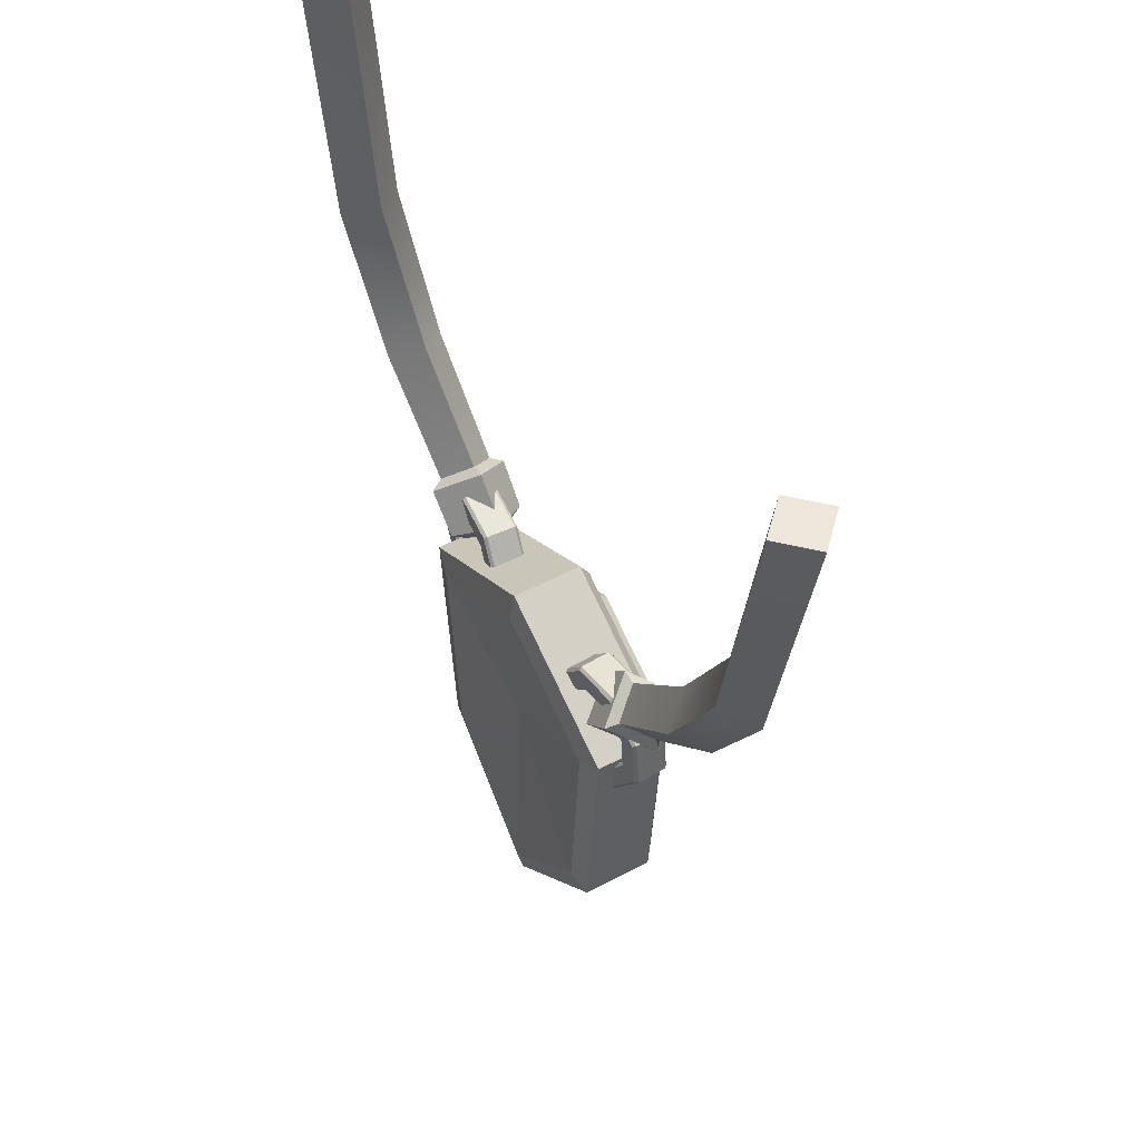
<metadata>
{"format":"obj","ext":"obj","renderer":"f3d","projection":"perspective","resolution":1024,"background":"white","views":[{"elev":51.2,"azim":-120.2,"up":"+Y"}]}
</metadata>
<code>
g amuletPendant1
v -0.001107 -0.8393 0.07531
v -0.001107 -0.8393 -0.09078
v -0.3147 -0.5271 -0.09078
v -0.3147 -0.5271 0.07531
v -0.3147 -0.5271 0.07531
v -0.3147 -0.5271 -0.09078
v -0.3581 0.0374 -0.09078
v -0.3581 0.0374 0.07531
v -0.3581 0.0374 0.07531
v -0.3581 0.0374 -0.09078
v 0.005983 0.2435 -0.09078
v 0.005983 0.2435 0.07531
v 0.005983 0.2435 0.07531
v 0.005983 0.2435 -0.09078
v 0.3665 0.03126 -0.09078
v 0.3665 0.03126 0.07531
v 0.3665 0.03126 0.07531
v 0.3665 0.03126 -0.09078
v 0.316 -0.5333 -0.09078
v 0.316 -0.5333 0.07531
v 0.316 -0.5333 0.07531
v 0.316 -0.5333 -0.09078
v -0.001107 -0.8393 -0.09078
v -0.001107 -0.8393 0.07531
v -0.2308 -0.4726 0.09889
v -0.203 -0.4545 0.1433
v 0.0001218 -0.6639 0.1433
v -0.000159 -0.7007 0.09889
v -0.2627 -0.01872 0.09889
v -0.231 -0.0374 0.1433
v -0.203 -0.4545 0.1433
v -0.2308 -0.4726 0.09889
v 0.005036 0.1328 0.09889
v 0.00472 0.09605 0.1433
v -0.231 -0.0374 0.1433
v -0.2627 -0.01872 0.09889
v 0.2702 -0.02325 0.09889
v 0.2382 -0.0414 0.1433
v 0.00472 0.09605 0.1433
v 0.005036 0.1328 0.09889
v 0.233 -0.4771 0.09889
v 0.2054 -0.4585 0.1433
v 0.2382 -0.0414 0.1433
v 0.2702 -0.02325 0.09889
v -0.000159 -0.7007 0.09889
v 0.0001218 -0.6639 0.1433
v 0.2054 -0.4585 0.1433
v 0.233 -0.4771 0.09889
v -0.0005451 -0.7739 -0.1052
v 0.002438 -0.1748 -0.09078
v -0.2652 -0.4949 -0.1052
v -0.2652 -0.4949 -0.1052
v 0.002438 -0.1748 -0.09078
v -0.3017 0.004231 -0.1052
v -0.3017 0.004231 -0.1052
v 0.002438 -0.1748 -0.09078
v 0.005422 0.1781 -0.1052
v 0.3096 -0.0009642 -0.1052
v 0.3096 -0.0009642 -0.1052
v 0.002438 -0.1748 -0.09078
v 0.267 -0.5001 -0.1052
v -0.0005451 -0.7739 -0.1052
v -0.0007908 -0.8025 0.09889
v -0.000159 -0.7007 0.09889
v 0.233 -0.4771 0.09889
v 0.2884 -0.5146 0.09889
v 0.2702 -0.02325 0.09889
v 0.3346 0.01315 0.09889
v 0.3346 0.01315 0.09889
v 0.2702 -0.02325 0.09889
v 0.005036 0.1328 0.09889
v 0.005668 0.2068 0.09889
v -0.2627 -0.01872 0.09889
v -0.3264 0.01876 0.09889
v -0.2308 -0.4726 0.09889
v -0.2869 -0.509 0.09889
v -0.2308 -0.4726 0.09889
v -0.000159 -0.7007 0.09889
v -0.0007908 -0.8025 0.09889
v -0.001107 -0.8393 -0.09078
v -0.0005451 -0.7739 -0.1052
v -0.2652 -0.4949 -0.1052
v -0.3147 -0.5271 -0.09078
v -0.3147 -0.5271 -0.09078
v -0.2652 -0.4949 -0.1052
v -0.3017 0.004231 -0.1052
v -0.3581 0.0374 -0.09078
v -0.3581 0.0374 -0.09078
v -0.3017 0.004231 -0.1052
v 0.005422 0.1781 -0.1052
v 0.005983 0.2435 -0.09078
v 0.005983 0.2435 -0.09078
v 0.005422 0.1781 -0.1052
v 0.3096 -0.0009642 -0.1052
v 0.3665 0.03126 -0.09078
v 0.3665 0.03126 -0.09078
v 0.3096 -0.0009642 -0.1052
v 0.267 -0.5001 -0.1052
v 0.316 -0.5333 -0.09078
v 0.316 -0.5333 -0.09078
v 0.267 -0.5001 -0.1052
v -0.0005451 -0.7739 -0.1052
v -0.001107 -0.8393 -0.09078
v -0.203 -0.4545 0.1433
v 0.002438 -0.1748 0.1937
v 0.0001218 -0.6639 0.1433
v -0.231 -0.0374 0.1433
v 0.002438 -0.1748 0.1937
v -0.203 -0.4545 0.1433
v 0.00472 0.09605 0.1433
v 0.002438 -0.1748 0.1937
v -0.231 -0.0374 0.1433
v 0.2382 -0.0414 0.1433
v 0.002438 -0.1748 0.1937
v 0.00472 0.09605 0.1433
v 0.2054 -0.4585 0.1433
v 0.002438 -0.1748 0.1937
v 0.2382 -0.0414 0.1433
v 0.0001218 -0.6639 0.1433
v 0.002438 -0.1748 0.1937
v 0.2054 -0.4585 0.1433
v -0.001107 -0.8393 0.07531
v -0.3147 -0.5271 0.07531
v -0.2869 -0.509 0.09889
v -0.0007908 -0.8025 0.09889
v -0.0007908 -0.8025 0.09889
v 0.2884 -0.5146 0.09889
v 0.316 -0.5333 0.07531
v -0.001107 -0.8393 0.07531
v -0.3147 -0.5271 0.07531
v -0.3581 0.0374 0.07531
v -0.3264 0.01876 0.09889
v -0.2869 -0.509 0.09889
v -0.3581 0.0374 0.07531
v 0.005983 0.2435 0.07531
v 0.005668 0.2068 0.09889
v -0.3264 0.01876 0.09889
v 0.005983 0.2435 0.07531
v 0.3665 0.03126 0.07531
v 0.3346 0.01315 0.09889
v 0.005668 0.2068 0.09889
v 0.3665 0.03126 0.07531
v 0.316 -0.5333 0.07531
v 0.2884 -0.5146 0.09889
v 0.3346 0.01315 0.09889
v -0.8781 1.362 0.05611
v -0.8057 1.362 -0.0163
v -0.7051 0.7933 -0.0163
v -0.7682 0.7581 0.05621
v -0.5402 0.497 -0.007423
v -0.5982 0.4537 0.06186
v -0.3793 0.2072 0.07253
v -0.3291 0.2502 0.009215
v -0.8057 1.362 -0.0163
v -0.8781 1.362 -0.08871
v -0.7682 0.7581 -0.08878
v -0.7051 0.7933 -0.0163
v -0.5984 0.4539 -0.07689
v -0.5402 0.497 -0.007423
v -0.3291 0.2502 0.009215
v -0.3793 0.2072 -0.05414
v -0.8781 1.362 -0.08871
v -0.9505 1.362 -0.0163
v -0.8254 0.7038 -0.0163
v -0.7682 0.7581 -0.08878
v -0.6571 0.4113 -0.007633
v -0.5984 0.4539 -0.07689
v -0.3793 0.2072 -0.05414
v -0.4295 0.1642 0.009215
v -0.9505 1.362 -0.0163
v -0.8781 1.362 0.05611
v -0.7682 0.7581 0.05621
v -0.8254 0.7038 -0.0163
v -0.5982 0.4537 0.06186
v -0.6571 0.4113 -0.007633
v -0.4295 0.1642 0.009215
v -0.3793 0.2072 0.07253
v -0.4369 0.1308 0.009215
v -0.3666 0.1932 0.1013
v 0.8639 1.362 0.05821
v 0.7894 1.362 -0.0163
v 0.8639 1.362 -0.09078
v 0.9384 1.362 -0.0163
v -0.9505 1.362 -0.0163
v -0.8781 1.362 -0.08871
v -0.8057 1.362 -0.0163
v -0.8781 1.362 0.05611
v 0.7065 0.7912 -0.0163
v 0.7894 1.362 -0.0163
v 0.8639 1.362 0.05821
v 0.7681 0.7571 0.05442
v 0.5997 0.4514 0.05828
v 0.5439 0.493 -0.008546
v 0.4022 0.219 0.06762
v 0.3579 0.2677 0.004511
v 0.7681 0.7571 -0.08699
v 0.8639 1.362 -0.09078
v 0.7894 1.362 -0.0163
v 0.7065 0.7912 -0.0163
v 0.5439 0.493 -0.008546
v 0.5999 0.4516 -0.0758
v 0.4022 0.219 -0.05863
v 0.3579 0.2677 0.004511
v 0.8238 0.705 -0.0163
v 0.9384 1.362 -0.0163
v 0.8639 1.362 -0.09078
v 0.7681 0.7571 -0.08699
v 0.5999 0.4516 -0.0758
v 0.6562 0.4103 -0.008967
v 0.4465 0.1703 0.004511
v 0.4022 0.219 -0.05863
v 0.7681 0.7571 0.05442
v 0.8639 1.362 0.05821
v 0.9384 1.362 -0.0163
v 0.8238 0.705 -0.0163
v 0.6562 0.4103 -0.008967
v 0.5997 0.4514 0.05828
v 0.4022 0.219 0.06762
v 0.4465 0.1703 0.004511
v -0.3666 0.1932 0.1013
v -0.2962 0.2558 0.009215
v -0.2207 0.1705 0.009215
v -0.2867 0.1124 0.09774
v -0.3666 0.1932 -0.08292
v -0.2867 0.1124 -0.07934
v -0.2207 0.1705 0.009215
v -0.2962 0.2558 0.009215
v -0.4369 0.1308 0.009215
v -0.3534 0.05372 0.009215
v -0.2867 0.1124 -0.07934
v -0.3666 0.1932 -0.08292
v -0.3666 0.1932 0.1013
v -0.2867 0.1124 0.09774
v -0.3534 0.05372 0.009215
v -0.4369 0.1308 0.009215
v 0.3839 0.0666 0.01016
v 0.4534 0.1376 0.004511
v 0.3888 0.2059 -0.08731
v 0.3101 0.1267 -0.08485
v 0.3101 0.1267 0.09384
v 0.3888 0.2059 0.0963
v 0.4534 0.1376 0.004511
v 0.3839 0.0666 0.01016
v 0.2368 0.1776 0.004511
v 0.3242 0.2743 0.004511
v 0.3888 0.2059 0.0963
v 0.3101 0.1267 0.09384
v 0.3101 0.1267 -0.08485
v 0.3888 0.2059 -0.08731
v 0.3242 0.2743 0.004511
v 0.2368 0.1776 0.004511
v -0.2755 0.09981 0.06832
v -0.2867 0.1124 0.09774
v -0.2207 0.1705 0.009215
v -0.2302 0.1381 0.009215
v -0.3291 0.2502 0.009215
v -0.2962 0.2558 0.009215
v -0.3666 0.1932 0.1013
v -0.3793 0.2072 0.07253
v -0.3793 0.2072 -0.05414
v -0.3666 0.1932 -0.08292
v -0.2962 0.2558 0.009215
v -0.3291 0.2502 0.009215
v -0.2302 0.1381 0.009215
v -0.2207 0.1705 0.009215
v -0.2867 0.1124 -0.07934
v -0.2755 0.09981 -0.04989
v -0.4295 0.1642 0.009215
v -0.4369 0.1308 0.009215
v -0.3666 0.1932 -0.08292
v -0.3793 0.2072 -0.05414
v -0.2755 0.09981 -0.04989
v -0.2867 0.1124 -0.07934
v -0.3534 0.05372 0.009215
v -0.3215 0.06109 0.009215
v -0.3215 0.06109 0.009215
v -0.3534 0.05372 0.009215
v -0.2867 0.1124 0.09774
v -0.2755 0.09981 0.06832
v 0.353 0.07289 0.01016
v 0.3839 0.0666 0.01016
v 0.3101 0.1267 -0.08485
v 0.2999 0.113 -0.05558
v 0.4022 0.219 -0.05863
v 0.3888 0.2059 -0.08731
v 0.4534 0.1376 0.004511
v 0.4465 0.1703 0.004511
v 0.2999 0.113 0.06457
v 0.3101 0.1267 0.09384
v 0.3839 0.0666 0.01016
v 0.353 0.07289 0.01016
v 0.4465 0.1703 0.004511
v 0.4534 0.1376 0.004511
v 0.3888 0.2059 0.0963
v 0.4022 0.219 0.06762
v 0.2473 0.1439 0.004511
v 0.2368 0.1776 0.004511
v 0.3101 0.1267 0.09384
v 0.2999 0.113 0.06457
v 0.4022 0.219 0.06762
v 0.3888 0.2059 0.0963
v 0.3242 0.2743 0.004511
v 0.3579 0.2677 0.004511
v 0.2999 0.113 -0.05558
v 0.3101 0.1267 -0.08485
v 0.2368 0.1776 0.004511
v 0.2473 0.1439 0.004511
v 0.3579 0.2677 0.004511
v 0.3242 0.2743 0.004511
v 0.3888 0.2059 -0.08731
v 0.4022 0.219 -0.05863
v -0.2302 0.1381 0.009215
v -0.2755 0.09981 -0.04989
v -0.3215 0.06109 0.009215
v -0.2755 0.09981 0.06832
v 0.2999 0.113 0.06457
v 0.353 0.07289 0.01016
v 0.2999 0.113 -0.05558
v 0.2473 0.1439 0.004511
v -0.3083 0.1698 -0.04565
v -0.3203 0.2134 -0.04396
v -0.4088 0.1467 -0.0388
v -0.3702 0.1231 -0.04207
v -0.4244 0.03684 -0.03975
v -0.3792 0.04375 -0.04291
v -0.3353 -0.09089 -0.05288
v -0.316 -0.04965 -0.05351
v -0.2297 0.1565 -0.05161
v -0.2108 0.1979 -0.05221
v -0.1764 0.09647 -0.06221
v -0.1317 0.1035 -0.06534
v -0.3216 0.22 -0.03684
v -0.3174 0.2192 0.03213
v -0.4101 0.1493 0.03754
v -0.4143 0.1501 -0.03143
v -0.4143 0.1501 -0.03143
v -0.4101 0.1493 0.03754
v -0.4264 0.03428 0.03656
v -0.4306 0.03508 -0.03241
v -0.4306 0.03508 -0.03241
v -0.4264 0.03428 0.03656
v -0.3343 -0.0977 0.02311
v -0.3385 -0.09686 -0.04586
v -0.1247 0.1052 -0.05891
v -0.1205 0.1044 0.01009
v -0.2027 0.203 0.0235
v -0.2069 0.2038 -0.04547
v -0.2069 0.2038 -0.04547
v -0.2027 0.203 0.0235
v -0.3174 0.2192 0.03213
v -0.3216 0.22 -0.03684
v -0.3154 0.2124 0.03877
v -0.3022 0.1637 0.03691
v -0.3608 0.1195 0.04031
v -0.4038 0.1457 0.04393
v -0.3694 0.04428 0.03951
v -0.4194 0.03596 0.04298
v -0.3087 -0.04558 0.02915
v -0.3305 -0.0918 0.02985
v -0.2059 0.197 0.03056
v -0.2278 0.151 0.03126
v -0.1268 0.1026 0.01739
v -0.1772 0.09447 0.0209
v -0.3011 0.1585 0.02982
v -0.3062 0.1635 -0.03905
v -0.3643 0.1197 -0.03564
v -0.3566 0.1167 0.03305
v -0.3566 0.1167 0.03305
v -0.3643 0.1197 -0.03564
v -0.3728 0.04509 -0.03645
v -0.3646 0.04561 0.03228
v -0.3646 0.04561 0.03228
v -0.3728 0.04509 -0.03645
v -0.3125 -0.04435 -0.04677
v -0.3066 -0.04087 0.0222
v -0.1827 0.09338 0.01441
v -0.182 0.09493 -0.05495
v -0.2323 0.151 -0.04463
v -0.2309 0.1465 0.02452
v -0.2309 0.1465 0.02452
v -0.2323 0.151 -0.04463
v -0.3062 0.1635 -0.03905
v -0.3011 0.1585 0.02982
v -0.3083 0.1698 -0.04565
v -0.3702 0.1231 -0.04207
v -0.3643 0.1197 -0.03564
v -0.3062 0.1635 -0.03905
v -0.3062 0.1635 -0.03905
v -0.2323 0.151 -0.04463
v -0.2297 0.1565 -0.05161
v -0.3083 0.1698 -0.04565
v -0.3702 0.1231 -0.04207
v -0.3792 0.04375 -0.04291
v -0.3728 0.04509 -0.03645
v -0.3643 0.1197 -0.03564
v -0.3792 0.04375 -0.04291
v -0.316 -0.04965 -0.05351
v -0.3125 -0.04435 -0.04677
v -0.3728 0.04509 -0.03645
v -0.1764 0.09647 -0.06221
v -0.2297 0.1565 -0.05161
v -0.2323 0.151 -0.04463
v -0.182 0.09493 -0.05495
v -0.3203 0.2134 -0.04396
v -0.2108 0.1979 -0.05221
v -0.2069 0.2038 -0.04547
v -0.3216 0.22 -0.03684
v -0.3216 0.22 -0.03684
v -0.4143 0.1501 -0.03143
v -0.4088 0.1467 -0.0388
v -0.3203 0.2134 -0.04396
v -0.4143 0.1501 -0.03143
v -0.4306 0.03508 -0.03241
v -0.4244 0.03684 -0.03975
v -0.4088 0.1467 -0.0388
v -0.4306 0.03508 -0.03241
v -0.3385 -0.09686 -0.04586
v -0.3353 -0.09089 -0.05288
v -0.4244 0.03684 -0.03975
v -0.1247 0.1052 -0.05891
v -0.2069 0.2038 -0.04547
v -0.2108 0.1979 -0.05221
v -0.1317 0.1035 -0.06534
v -0.3174 0.2192 0.03213
v -0.2027 0.203 0.0235
v -0.2059 0.197 0.03056
v -0.3154 0.2124 0.03877
v -0.3154 0.2124 0.03877
v -0.4038 0.1457 0.04393
v -0.4101 0.1493 0.03754
v -0.3174 0.2192 0.03213
v -0.4038 0.1457 0.04393
v -0.4194 0.03596 0.04298
v -0.4264 0.03428 0.03656
v -0.4101 0.1493 0.03754
v -0.4194 0.03596 0.04298
v -0.3305 -0.0918 0.02985
v -0.3343 -0.0977 0.02311
v -0.4264 0.03428 0.03656
v -0.1268 0.1026 0.01739
v -0.2059 0.197 0.03056
v -0.2027 0.203 0.0235
v -0.1205 0.1044 0.01009
v -0.3022 0.1637 0.03691
v -0.2278 0.151 0.03126
v -0.2309 0.1465 0.02452
v -0.3011 0.1585 0.02982
v -0.3011 0.1585 0.02982
v -0.3566 0.1167 0.03305
v -0.3608 0.1195 0.04031
v -0.3022 0.1637 0.03691
v -0.3566 0.1167 0.03305
v -0.3646 0.04561 0.03228
v -0.3694 0.04428 0.03951
v -0.3608 0.1195 0.04031
v -0.3646 0.04561 0.03228
v -0.3066 -0.04087 0.0222
v -0.3087 -0.04558 0.02915
v -0.3694 0.04428 0.03951
v -0.1827 0.09338 0.01441
v -0.2309 0.1465 0.02452
v -0.2278 0.151 0.03126
v -0.1772 0.09447 0.0209
v 0.3119 0.1698 -0.04565
v 0.3738 0.1231 -0.04207
v 0.4124 0.1467 -0.0388
v 0.3239 0.2134 -0.04396
v 0.428 0.03684 -0.03975
v 0.3828 0.04375 -0.04291
v 0.339 -0.09089 -0.05288
v 0.3197 -0.04965 -0.05351
v 0.2334 0.1565 -0.05161
v 0.2144 0.1979 -0.05221
v 0.18 0.09647 -0.06221
v 0.1354 0.1035 -0.06534
v 0.3253 0.22 -0.03684
v 0.4179 0.1501 -0.03143
v 0.4137 0.1493 0.03754
v 0.3211 0.2192 0.03213
v 0.4179 0.1501 -0.03143
v 0.4343 0.03508 -0.03241
v 0.4301 0.03428 0.03656
v 0.4137 0.1493 0.03754
v 0.4343 0.03508 -0.03241
v 0.3421 -0.09686 -0.04586
v 0.338 -0.0977 0.02311
v 0.4301 0.03428 0.03656
v 0.1283 0.1052 -0.05891
v 0.2105 0.2038 -0.04547
v 0.2064 0.203 0.0235
v 0.1242 0.1044 0.01009
v 0.2105 0.2038 -0.04547
v 0.3253 0.22 -0.03684
v 0.3211 0.2192 0.03213
v 0.2064 0.203 0.0235
v 0.319 0.2124 0.03877
v 0.4074 0.1457 0.04393
v 0.3645 0.1195 0.04031
v 0.3058 0.1637 0.03691
v 0.373 0.04428 0.03951
v 0.423 0.03596 0.04298
v 0.3124 -0.04558 0.02915
v 0.3341 -0.0918 0.02985
v 0.2095 0.197 0.03056
v 0.2315 0.151 0.03126
v 0.1304 0.1026 0.01739
v 0.1809 0.09447 0.0209
v 0.3048 0.1585 0.02982
v 0.3602 0.1167 0.03305
v 0.368 0.1197 -0.03564
v 0.3098 0.1635 -0.03905
v 0.3602 0.1167 0.03305
v 0.3683 0.04561 0.03228
v 0.3765 0.04509 -0.03645
v 0.368 0.1197 -0.03564
v 0.3683 0.04561 0.03228
v 0.3102 -0.04087 0.0222
v 0.3162 -0.04435 -0.04677
v 0.3765 0.04509 -0.03645
v 0.1864 0.09338 0.01441
v 0.2345 0.1465 0.02452
v 0.236 0.151 -0.04463
v 0.1857 0.09493 -0.05495
v 0.2345 0.1465 0.02452
v 0.3048 0.1585 0.02982
v 0.3098 0.1635 -0.03905
v 0.236 0.151 -0.04463
v 0.3119 0.1698 -0.04565
v 0.3098 0.1635 -0.03905
v 0.368 0.1197 -0.03564
v 0.3738 0.1231 -0.04207
v 0.3098 0.1635 -0.03905
v 0.3119 0.1698 -0.04565
v 0.2334 0.1565 -0.05161
v 0.236 0.151 -0.04463
v 0.3738 0.1231 -0.04207
v 0.368 0.1197 -0.03564
v 0.3765 0.04509 -0.03645
v 0.3828 0.04375 -0.04291
v 0.3828 0.04375 -0.04291
v 0.3765 0.04509 -0.03645
v 0.3162 -0.04435 -0.04677
v 0.3197 -0.04965 -0.05351
v 0.18 0.09647 -0.06221
v 0.1857 0.09493 -0.05495
v 0.236 0.151 -0.04463
v 0.2334 0.1565 -0.05161
v 0.3239 0.2134 -0.04396
v 0.3253 0.22 -0.03684
v 0.2105 0.2038 -0.04547
v 0.2144 0.1979 -0.05221
v 0.3253 0.22 -0.03684
v 0.3239 0.2134 -0.04396
v 0.4124 0.1467 -0.0388
v 0.4179 0.1501 -0.03143
v 0.4179 0.1501 -0.03143
v 0.4124 0.1467 -0.0388
v 0.428 0.03684 -0.03975
v 0.4343 0.03508 -0.03241
v 0.4343 0.03508 -0.03241
v 0.428 0.03684 -0.03975
v 0.339 -0.09089 -0.05288
v 0.3421 -0.09686 -0.04586
v 0.1283 0.1052 -0.05891
v 0.1354 0.1035 -0.06534
v 0.2144 0.1979 -0.05221
v 0.2105 0.2038 -0.04547
v 0.3211 0.2192 0.03213
v 0.319 0.2124 0.03877
v 0.2095 0.197 0.03056
v 0.2064 0.203 0.0235
v 0.319 0.2124 0.03877
v 0.3211 0.2192 0.03213
v 0.4137 0.1493 0.03754
v 0.4074 0.1457 0.04393
v 0.4074 0.1457 0.04393
v 0.4137 0.1493 0.03754
v 0.4301 0.03428 0.03656
v 0.423 0.03596 0.04298
v 0.423 0.03596 0.04298
v 0.4301 0.03428 0.03656
v 0.338 -0.0977 0.02311
v 0.3341 -0.0918 0.02985
v 0.1304 0.1026 0.01739
v 0.1242 0.1044 0.01009
v 0.2064 0.203 0.0235
v 0.2095 0.197 0.03056
v 0.3058 0.1637 0.03691
v 0.3048 0.1585 0.02982
v 0.2345 0.1465 0.02452
v 0.2315 0.151 0.03126
v 0.3048 0.1585 0.02982
v 0.3058 0.1637 0.03691
v 0.3645 0.1195 0.04031
v 0.3602 0.1167 0.03305
v 0.3602 0.1167 0.03305
v 0.3645 0.1195 0.04031
v 0.373 0.04428 0.03951
v 0.3683 0.04561 0.03228
v 0.3683 0.04561 0.03228
v 0.373 0.04428 0.03951
v 0.3124 -0.04558 0.02915
v 0.3102 -0.04087 0.0222
v 0.1864 0.09338 0.01441
v 0.1809 0.09447 0.0209
v 0.2315 0.151 0.03126
v 0.2345 0.1465 0.02452
g amuletPendant1_0
f 3 2 1
f 4 3 1
f 7 6 5
f 8 7 5
f 11 10 9
f 12 11 9
f 15 14 13
f 16 15 13
f 19 18 17
f 20 19 17
f 23 22 21
f 24 23 21
f 27 26 25
f 28 27 25
f 31 30 29
f 32 31 29
f 35 34 33
f 36 35 33
f 39 38 37
f 40 39 37
f 43 42 41
f 44 43 41
f 47 46 45
f 48 47 45
f 51 50 49
f 54 53 52
f 57 56 55
f 58 56 57
f 61 60 59
f 62 60 61
f 65 64 63
f 66 65 63
f 67 65 66
f 68 67 66
f 71 70 69
f 72 71 69
f 73 71 72
f 74 73 72
f 75 73 74
f 76 75 74
f 78 77 76
f 79 78 76
f 82 81 80
f 83 82 80
f 86 85 84
f 87 86 84
f 90 89 88
f 91 90 88
f 94 93 92
f 95 94 92
f 98 97 96
f 99 98 96
f 102 101 100
f 103 102 100
f 106 105 104
f 109 108 107
f 112 111 110
f 115 114 113
f 118 117 116
f 121 120 119
f 124 123 122
f 125 124 122
f 128 127 126
f 129 128 126
f 132 131 130
f 133 132 130
f 136 135 134
f 137 136 134
f 140 139 138
f 141 140 138
f 144 143 142
f 145 144 142
f 148 147 146
f 149 148 146
f 150 148 149
f 151 150 149
f 151 152 150
f 152 153 150
f 156 155 154
f 157 156 154
f 158 156 157
f 159 158 157
f 159 160 158
f 160 161 158
f 164 163 162
f 165 164 162
f 166 164 165
f 167 166 165
f 167 168 166
f 168 169 166
f 172 171 170
f 173 172 170
f 172 173 174
f 173 175 174
f 175 176 174
f 176 177 174
f 176 178 177
f 178 179 177
f 182 181 180
f 183 182 180
f 186 185 184
f 187 186 184
f 190 189 188
f 191 190 188
f 191 188 192
f 188 193 192
f 192 193 194
f 193 195 194
f 198 197 196
f 199 198 196
f 199 196 200
f 196 201 200
f 200 201 202
f 203 200 202
f 206 205 204
f 207 206 204
f 207 204 208
f 204 209 208
f 208 209 210
f 211 208 210
f 214 213 212
f 215 214 212
f 216 215 212
f 217 216 212
f 216 217 218
f 219 216 218
f 222 221 220
f 223 222 220
f 226 225 224
f 227 226 224
f 230 229 228
f 231 230 228
f 234 233 232
f 235 234 232
f 238 237 236
f 239 238 236
f 242 241 240
f 243 242 240
f 246 245 244
f 247 246 244
f 250 249 248
f 251 250 248
f 254 253 252
f 255 254 252
f 258 257 256
f 259 258 256
f 262 261 260
f 263 262 260
f 266 265 264
f 267 266 264
f 270 269 268
f 271 270 268
f 274 273 272
f 275 274 272
f 278 277 276
f 279 278 276
f 282 281 280
f 283 282 280
f 286 285 284
f 287 286 284
f 290 289 288
f 291 290 288
f 294 293 292
f 295 294 292
f 298 297 296
f 299 298 296
f 302 301 300
f 303 302 300
f 306 305 304
f 307 306 304
f 310 309 308
f 311 310 308
f 314 313 312
f 315 314 312
f 318 317 316
f 319 318 316
f 322 321 320
f 323 322 320
f 324 322 323
f 325 324 323
f 326 324 325
f 327 326 325
f 320 321 328
f 321 329 328
f 328 329 330
f 329 331 330
f 334 333 332
f 335 334 332
f 338 337 336
f 339 338 336
f 342 341 340
f 343 342 340
f 346 345 344
f 347 346 344
f 350 349 348
f 351 350 348
f 354 353 352
f 355 354 352
f 356 354 355
f 357 356 355
f 358 356 357
f 359 358 357
f 352 353 360
f 353 361 360
f 360 361 362
f 361 363 362
f 366 365 364
f 367 366 364
f 370 369 368
f 371 370 368
f 374 373 372
f 375 374 372
f 378 377 376
f 379 378 376
f 382 381 380
f 383 382 380
f 386 385 384
f 387 386 384
f 390 389 388
f 391 390 388
f 394 393 392
f 395 394 392
f 398 397 396
f 399 398 396
f 402 401 400
f 403 402 400
f 406 405 404
f 407 406 404
f 410 409 408
f 411 410 408
f 414 413 412
f 415 414 412
f 418 417 416
f 419 418 416
f 422 421 420
f 423 422 420
f 426 425 424
f 427 426 424
f 430 429 428
f 431 430 428
f 434 433 432
f 435 434 432
f 438 437 436
f 439 438 436
f 442 441 440
f 443 442 440
f 446 445 444
f 447 446 444
f 450 449 448
f 451 450 448
f 454 453 452
f 455 454 452
f 458 457 456
f 459 458 456
f 462 461 460
f 463 462 460
f 466 465 464
f 467 466 464
f 466 468 465
f 468 469 465
f 468 470 469
f 470 471 469
f 467 464 472
f 473 467 472
f 473 472 474
f 475 473 474
f 478 477 476
f 479 478 476
f 482 481 480
f 483 482 480
f 486 485 484
f 487 486 484
f 490 489 488
f 491 490 488
f 494 493 492
f 495 494 492
f 498 497 496
f 499 498 496
f 498 500 497
f 500 501 497
f 500 502 501
f 502 503 501
f 499 496 504
f 505 499 504
f 505 504 506
f 507 505 506
f 510 509 508
f 511 510 508
f 514 513 512
f 515 514 512
f 518 517 516
f 519 518 516
f 522 521 520
f 523 522 520
f 526 525 524
f 527 526 524
f 530 529 528
f 531 530 528
f 534 533 532
f 535 534 532
f 538 537 536
f 539 538 536
f 542 541 540
f 543 542 540
f 546 545 544
f 547 546 544
f 550 549 548
f 551 550 548
f 554 553 552
f 555 554 552
f 558 557 556
f 559 558 556
f 562 561 560
f 563 562 560
f 566 565 564
f 567 566 564
f 570 569 568
f 571 570 568
f 574 573 572
f 575 574 572
f 578 577 576
f 579 578 576
f 582 581 580
f 583 582 580
f 586 585 584
f 587 586 584
f 590 589 588
f 591 590 588
f 594 593 592
f 595 594 592
f 598 597 596
f 599 598 596
f 602 601 600
f 603 602 600
f 606 605 604
f 607 606 604

</code>
